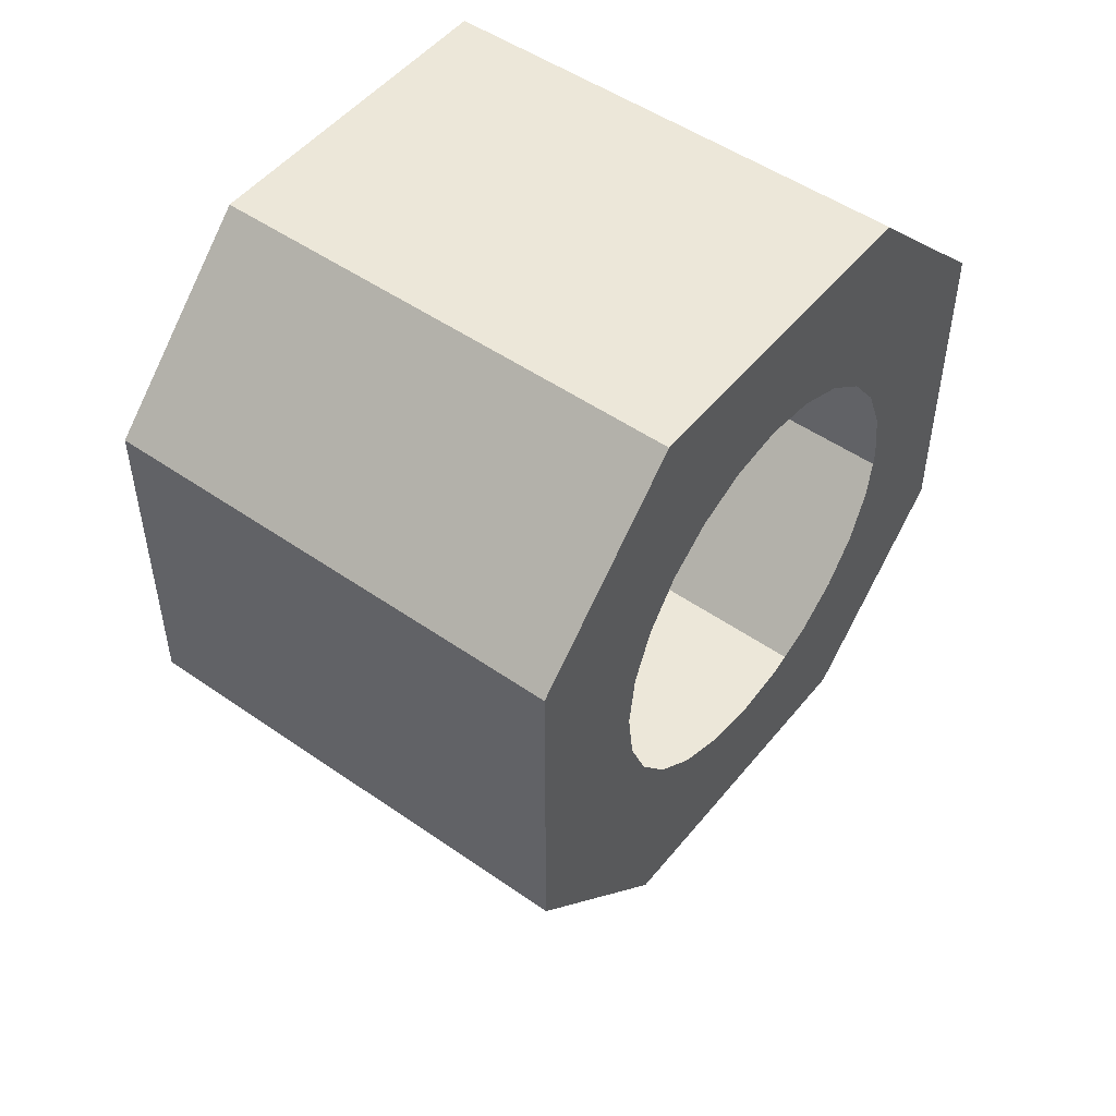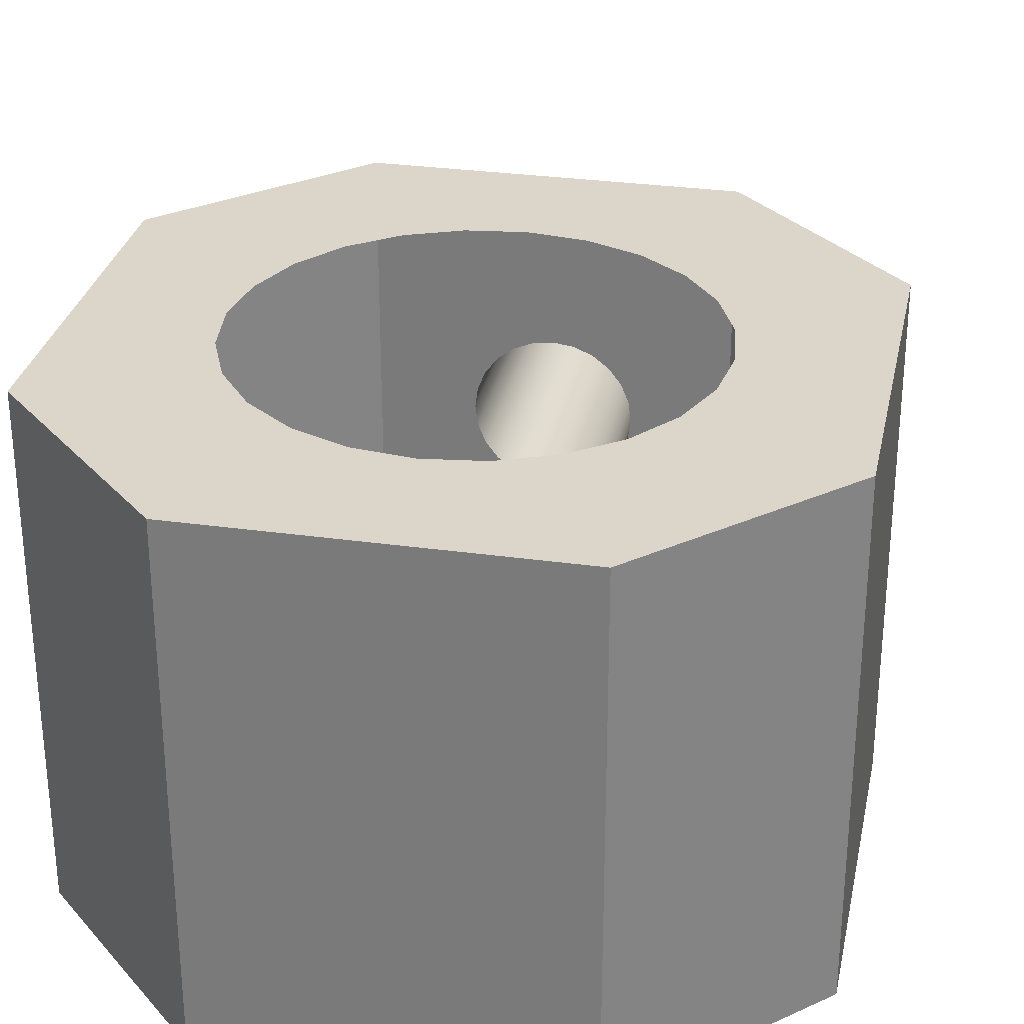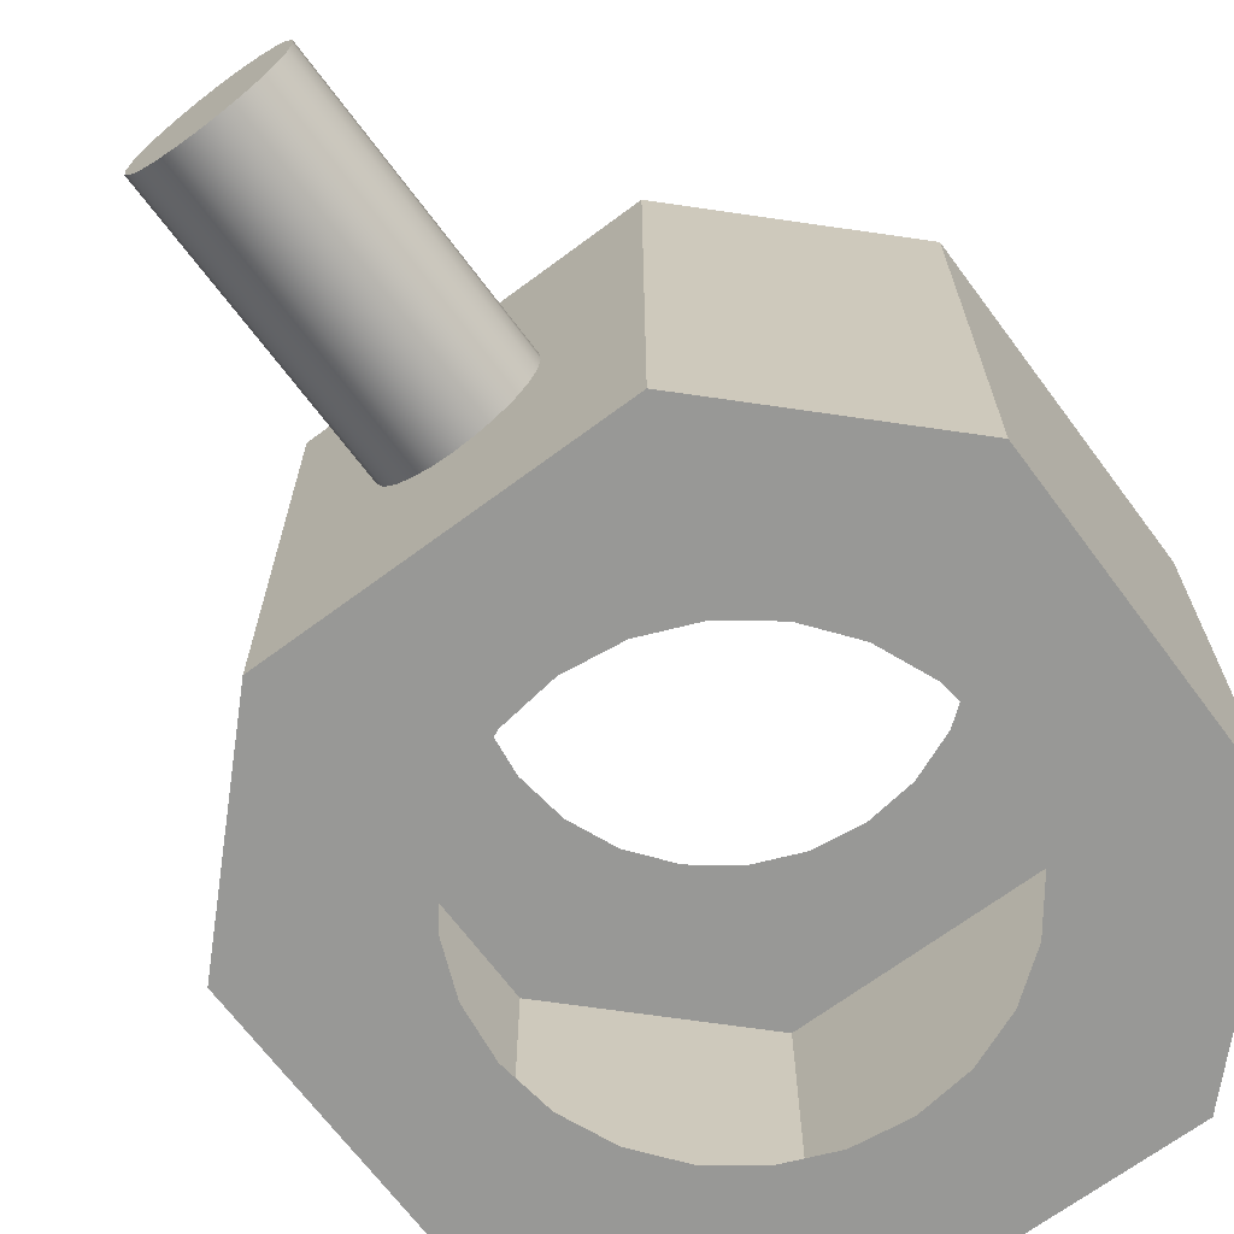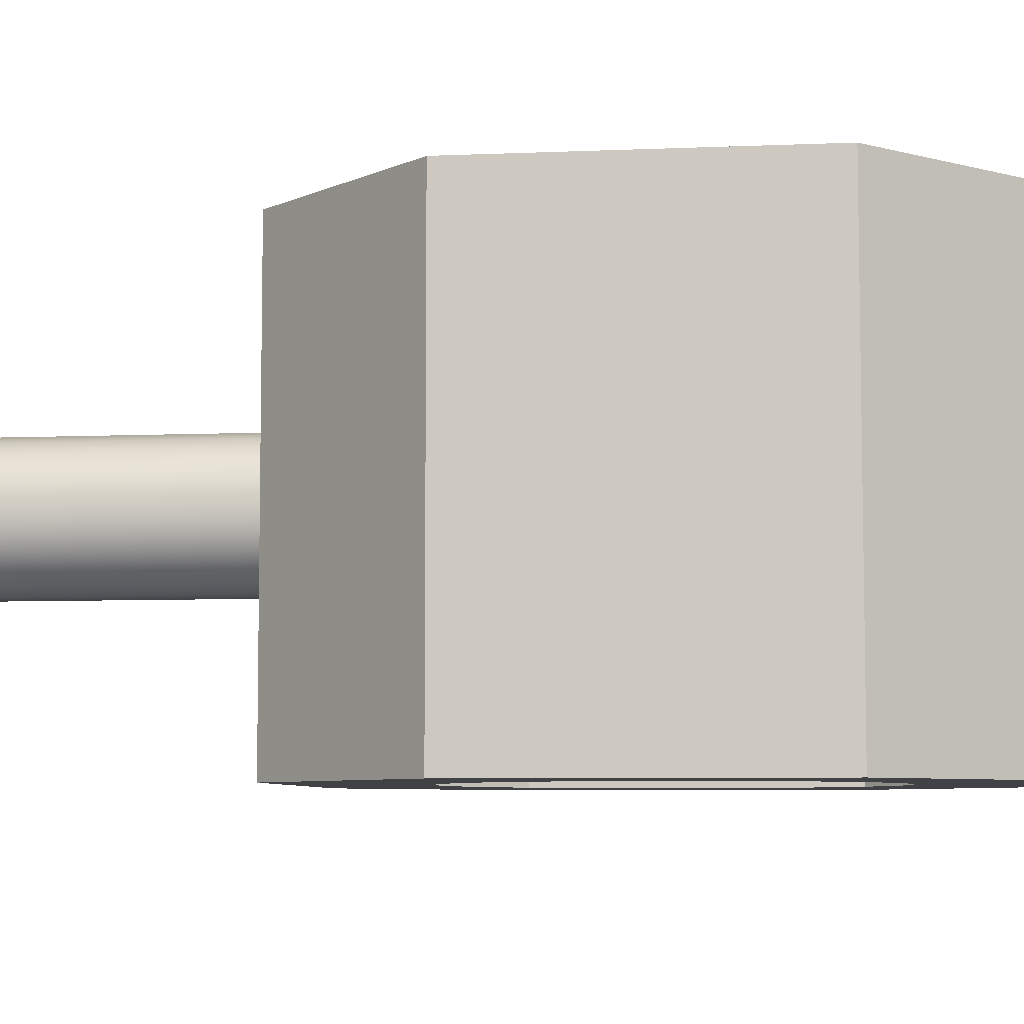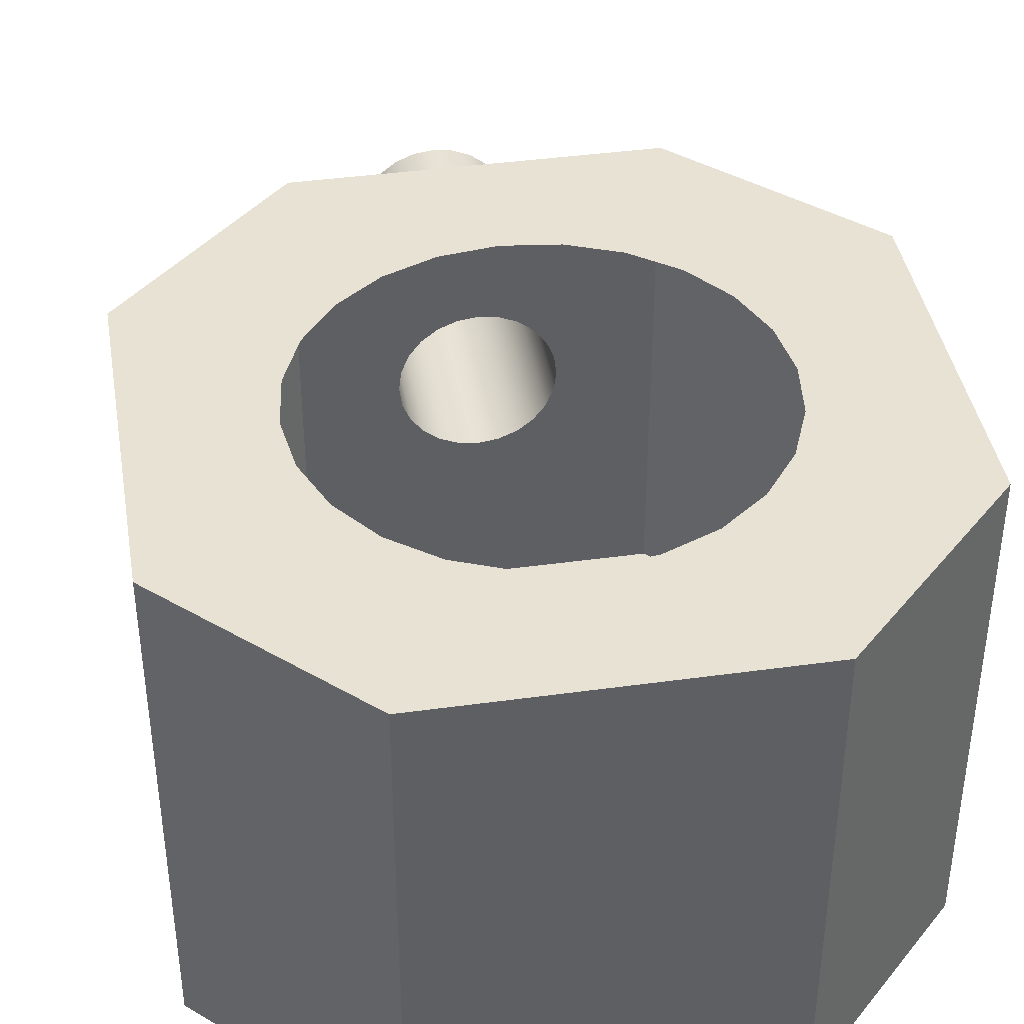
<metadata>
{"format":"obj","ext":"obj","renderer":"f3d","projection":"perspective","resolution":1024,"background":"white","views":[{"elev":50.2,"azim":127.5,"up":"+Z"},{"elev":29.8,"azim":11.6,"up":"+Y"},{"elev":-68.4,"azim":-143.3,"up":"+Y"},{"elev":-6.6,"azim":-82.8,"up":"+Y"},{"elev":40.7,"azim":-9.6,"up":"+Y"}]}
</metadata>
<code>
o iw1
v 2.306e-17 -0.1125 -0.925
v -0.02912 -0.1087 -0.925
v -0.05625 -0.09743 -0.925
v -0.07955 -0.07955 -0.925
v -0.09743 -0.05625 -0.925
v -0.1087 -0.02912 -0.925
v -0.1125 0 -0.925
v -0.1087 0.02912 -0.925
v -0.09743 0.05625 -0.925
v -0.07955 0.07955 -0.925
v -0.05625 0.09743 -0.925
v -0.02912 0.1087 -0.925
v -4.496e-18 0.1125 -0.925
v 0.02912 0.1087 -0.925
v 0.05625 0.09743 -0.925
v 0.07955 0.07955 -0.925
v 0.09743 0.05625 -0.925
v 0.1087 0.02912 -0.925
v 0.1125 0 -0.925
v 0.1087 -0.02912 -0.925
v 0.09743 -0.05625 -0.925
v 0.07955 -0.07955 -0.925
v 0.05625 -0.09743 -0.925
v 0.02912 -0.1087 -0.925
v -1.796e-18 0 -0.925
g iw1_iw1_auv
f 1 25 2
f 2 25 3
f 3 25 4
f 4 25 5
f 5 25 6
f 6 25 7
f 7 25 8
f 8 25 9
f 9 25 10
f 10 25 11
f 11 25 12
f 12 25 13
f 13 25 14
f 14 25 15
f 15 25 16
f 16 25 17
f 17 25 18
f 18 25 19
f 19 25 20
f 20 25 21
f 21 25 22
f 22 25 23
f 23 25 24
f 24 25 1
o im1
v 0.4517 0.2523 0.5271
v 0.3922 0.2523 0.5727
v 0.4219 0.3091 0.4882
v 0.3624 0.3091 0.5339
v 0.4558 0.2829 0.5324
v 0.3963 0.2829 0.578
v 0.4409 0.3112 0.5129
v 0.3814 0.3112 0.5586
v 0.1875 0 -0.9375
v 0.1811 -0.04853 -0.9375
v 0.1624 -0.09375 -0.9375
v 0.1326 -0.1326 -0.9375
v 0.09375 -0.1624 -0.9375
v 0.04853 -0.1811 -0.9375
v 3.288e-17 -0.1875 -0.9375
v -0.04853 -0.1811 -0.9375
v -0.09375 -0.1624 -0.9375
v -0.1326 -0.1326 -0.9375
v -0.1624 -0.09375 -0.9375
v -0.1811 -0.04853 -0.9375
v -0.1875 -1.11e-16 -0.9375
v -0.1811 0.04853 -0.9375
v -0.1624 0.09375 -0.9375
v -0.1326 0.1326 -0.9375
v -0.09375 0.1624 -0.9375
v -0.04853 0.1811 -0.9375
v -1.305e-17 0.1875 -0.9375
v 0.04853 0.1811 -0.9375
v 0.09375 0.1624 -0.9375
v 0.1326 0.1326 -0.9375
v 0.1624 0.09375 -0.9375
v 0.1811 0.04853 -0.9375
v 0.1811 0.04853 -0.8527
v 0.1624 0.09375 -0.8158
v 0.1326 0.1326 -0.7859
v 0.09375 0.1624 -0.7651
v 0.04853 0.1811 -0.7547
v -1.472e-16 0.1875 -0.7556
v -1.013e-16 -0.1875 -1.082
v 0.04853 -0.1811 -1.07
v 0.09375 -0.1624 -1.048
v 0.1326 -0.1326 -1.017
v 0.1624 -0.09375 -0.979
v 0.1875 0 -0.8941
v -0.04853 0.1811 -0.7547
v -0.09375 0.1624 -0.7651
v -0.1326 0.1326 -0.7859
v -0.1624 0.09375 -0.8158
v -0.1811 0.04853 -0.8527
v -0.1875 -1.11e-16 -0.8941
v -0.1624 -0.09375 -0.979
v -0.1326 -0.1326 -1.017
v -0.09375 -0.1624 -1.048
v -0.04853 -0.1811 -1.07
v 0.1125 0 -0.9375
v 0.1087 -0.02912 -0.9375
v 0.09743 -0.05625 -0.9375
v 0.07955 -0.07955 -0.9375
v 0.05625 -0.09743 -0.9375
v 0.02912 -0.1087 -0.9375
v 2.14e-17 -0.1125 -0.9375
v -0.02912 -0.1087 -0.9375
v -0.05625 -0.09743 -0.9375
v -0.07955 -0.07955 -0.9375
v -0.09743 -0.05625 -0.9375
v -0.1087 -0.02912 -0.9375
v -0.1125 0 -0.9375
v -0.1087 0.02912 -0.9375
v -0.09743 0.05625 -0.9375
v -0.07955 0.07955 -0.9375
v -0.05625 0.09743 -0.9375
v -0.02912 0.1087 -0.9375
v -6.152e-18 0.1125 -0.9375
v 0.02912 0.1087 -0.9375
v 0.05625 0.09743 -0.9375
v 0.07955 0.07955 -0.9375
v 0.09743 0.05625 -0.9375
v 0.1087 0.02912 -0.9375
v 0.1125 0 -0.925
v 0.1087 -0.02912 -0.925
v 0.09743 -0.05625 -0.925
v 0.07955 -0.07955 -0.925
v 0.05625 -0.09743 -0.925
v 0.02912 -0.1087 -0.925
v 1.577e-17 -0.1125 -0.925
v -0.02912 -0.1087 -0.925
v -0.05625 -0.09743 -0.925
v -0.07955 -0.07955 -0.925
v -0.09743 -0.05625 -0.925
v -0.1087 -0.02912 -0.925
v -0.1125 0 -0.925
v -0.1087 0.02912 -0.925
v -0.09743 0.05625 -0.925
v -0.07955 0.07955 -0.925
v -0.05625 0.09743 -0.925
v -0.02912 0.1087 -0.925
v -1.178e-17 0.1125 -0.925
v 0.02912 0.1087 -0.925
v 0.05625 0.09743 -0.925
v 0.07955 0.07955 -0.925
v 0.09743 0.05625 -0.925
v 0.1087 0.02912 -0.925
v 1.114 -0.2621 0.2475
v 1.132 -0.2457 0.2499
v 1.016 -0.1489 0.2346
v 1.035 -0.1325 0.2371
v 1.14 -0.2621 0.0492
v 1.159 -0.2457 0.05166
v 1.042 -0.1489 0.03634
v 1.061 -0.1325 0.0388
v -1.114 -0.2621 -0.2475
v -1.132 -0.2457 -0.2499
v -1.016 -0.1489 -0.2346
v -1.035 -0.1325 -0.2371
v -1.14 -0.2621 -0.0492
v -1.159 -0.2457 -0.05166
v -1.042 -0.1489 -0.03634
v -1.061 -0.1325 -0.0388
v -0.5694 0.02839 0.6804
v -0.5098 0.02839 0.726
v -0.5395 0.08517 0.6415
v -0.48 0.08517 0.6872
v -0.5734 0.05892 0.6857
v -0.5139 0.05892 0.7313
v -0.5585 0.08731 0.6663
v -0.499 0.08731 0.7119
v -0.6921 0.2523 0.0533
v -0.6823 0.2523 0.1277
v -0.6435 0.3091 0.0469
v -0.6337 0.3091 0.1213
v -0.6987 0.2829 0.05417
v -0.6889 0.2829 0.1285
v -0.6744 0.3112 0.05097
v -0.6647 0.3112 0.1253
v 0.5694 0.02839 0.6804
v 0.5098 0.02839 0.726
v 0.5395 0.08517 0.6415
v 0.48 0.08517 0.6872
v 0.5734 0.05892 0.6857
v 0.5139 0.05892 0.7313
v 0.5585 0.08731 0.6663
v 0.499 0.08731 0.7119
g im1_default
f 30 32 33 31
f 34 80 103 57
f 35 81 80 34
f 36 82 81 35
f 37 83 82 36
f 38 84 83 37
f 39 85 84 38
f 40 86 85 39
f 41 87 86 40
f 42 88 87 41
f 43 89 88 42
f 44 90 89 43
f 45 91 90 44
f 46 92 91 45
f 47 93 92 46
f 48 94 93 47
f 49 95 94 48
f 50 96 95 49
f 51 97 96 50
f 52 98 97 51
f 53 99 98 52
f 54 100 99 53
f 55 101 100 54
f 56 102 101 55
f 57 103 102 56
f 129 133 135 131
f 136 140 141 137
f 139 143 142 138
f 149 151 150 148
f 157 159 158 156
f 160 164 165 161
f 161 165 167 163
f 162 166 164 160
f 163 167 166 162
f 26 30 31 27
f 27 31 33 29
f 28 32 30 26
f 29 33 32 28
f 34 69 35
f 35 68 36
f 36 68 67 37
f 37 67 66 38
f 38 66 65 39
f 39 65 64 40
f 40 64 79 41
f 41 79 78 42
f 42 78 77 43
f 43 77 76 44
f 44 76 45
f 45 75 46
f 46 75 74 47
f 47 74 73 48
f 48 73 72 49
f 49 72 71 50
f 50 71 70 51
f 51 70 63 52
f 52 63 62 53
f 53 62 61 54
f 54 61 60 55
f 55 60 59 56
f 56 59 58 57
f 57 58 69 34
f 80 104 127 103
f 81 105 104 80
f 82 106 105 81
f 83 107 106 82
f 84 108 107 83
f 85 109 108 84
f 86 110 109 85
f 87 111 110 86
f 88 112 111 87
f 89 113 112 88
f 90 114 113 89
f 91 115 114 90
f 92 116 115 91
f 93 117 116 92
f 94 118 117 93
f 95 119 118 94
f 96 120 119 95
f 97 121 120 96
f 98 122 121 97
f 99 123 122 98
f 100 124 123 99
f 101 125 124 100
f 102 126 125 101
f 103 127 126 102
f 128 132 133 129
f 131 135 134 130
f 137 141 143 139
f 144 148 150 146
f 145 149 148 144
f 146 150 151 147
f 147 151 149 145
f 152 156 158 154
f 153 157 156 152
f 154 158 159 155
f 155 159 157 153
f 164 166 167 165
f 129 131 130 128
f 132 134 135 133
f 137 139 138 136
f 140 142 143 141
o i1
v -0.5 -0.3625 -0.25
v -0.25 -0.3625 -0.5
v -0.25 -0.3625 0.5
v -0.5 -0.3625 0.25
v -0.5 0.3625 -0.25
v -0.25 0.3625 -0.5
v -0.25 0.3625 0.5
v -0.5 0.3625 0.25
v 0.25 -0.3625 -0.5
v 0.5 -0.3625 -0.25
v 0.5 -0.3625 0.25
v 0.25 -0.3625 0.5
v 0.25 0.3625 -0.5
v 0.5 0.3625 -0.25
v 0.5 0.3625 0.25
v 0.25 0.3625 0.5
v 0.3125 -0.3625 -2.106e-17
v 0.3019 -0.3625 0.08088
v 0.2706 -0.3625 0.1562
v 0.221 -0.3625 0.221
v 0.1562 -0.3625 0.2706
v 0.08088 -0.3625 0.3019
v 5.734e-17 -0.3625 0.3125
v -0.08088 -0.3625 0.3019
v -0.1562 -0.3625 0.2706
v -0.221 -0.3625 0.221
v -0.2706 -0.3625 0.1562
v -0.3019 -0.3625 0.08088
v -0.3125 -0.3625 3.464e-17
v -0.3019 -0.3625 -0.08088
v -0.2706 -0.3625 -0.1562
v -0.221 -0.3625 -0.221
v -0.1562 -0.3625 -0.2706
v -0.08088 -0.3625 -0.3019
v -3.663e-17 -0.3625 -0.3125
v 0.08088 -0.3625 -0.3019
v 0.1562 -0.3625 -0.2706
v 0.221 -0.3625 -0.221
v 0.2706 -0.3625 -0.1562
v 0.3019 -0.3625 -0.08088
v 0.3125 0.3625 -1.036e-17
v 0.3019 0.3625 0.08088
v 0.2706 0.3625 0.1562
v 0.221 0.3625 0.221
v 0.1562 0.3625 0.2706
v 0.08088 0.3625 0.3019
v 6.407e-17 0.3625 0.3125
v -0.08088 0.3625 0.3019
v -0.1562 0.3625 0.2706
v -0.221 0.3625 0.221
v -0.2706 0.3625 0.1562
v -0.3019 0.3625 0.08088
v -0.3125 0.3625 3.104e-17
v -0.3019 0.3625 -0.08088
v -0.2706 0.3625 -0.1562
v -0.221 0.3625 -0.221
v -0.1562 0.3625 -0.2706
v -0.08088 0.3625 -0.3019
v -1.56e-17 0.3625 -0.3125
v 0.08088 0.3625 -0.3019
v 0.1562 0.3625 -0.2706
v 0.221 0.3625 -0.221
v 0.2706 0.3625 -0.1562
v 0.3019 0.3625 -0.08088
v 2.306e-17 -0.1125 -0.925
v -0.02912 -0.1087 -0.925
v -0.05625 -0.09743 -0.925
v -0.07955 -0.07955 -0.925
v -0.09743 -0.05625 -0.925
v -0.1087 -0.02912 -0.925
v -0.1125 -2.266e-17 -0.925
v -0.1087 0.02912 -0.925
v -0.09743 0.05625 -0.925
v -0.07955 0.07955 -0.925
v -0.05625 0.09743 -0.925
v -0.02912 0.1087 -0.925
v -4.496e-18 0.1125 -0.925
v 0.02912 0.1087 -0.925
v 0.05625 0.09743 -0.925
v 0.07955 0.07955 -0.925
v 0.09743 0.05625 -0.925
v 0.1087 0.02912 -0.925
v 0.1125 -8.882e-18 -0.925
v 0.1087 -0.02912 -0.925
v 0.09743 -0.05625 -0.925
v 0.07955 -0.07955 -0.925
v 0.05625 -0.09743 -0.925
v 0.02912 -0.1087 -0.925
v 0.02912 -0.1087 -0.5
v 0.05625 -0.09743 -0.5
v 0.07955 -0.07955 -0.5
v 0.09743 -0.05625 -0.5
v 0.1087 -0.02912 -0.5
v 0.1125 -8.882e-18 -0.5
v 0.1087 0.02912 -0.5
v 0.09743 0.05625 -0.5
v 0.07955 0.07955 -0.5
v 0.05625 0.09743 -0.5
v 0.02912 0.1087 -0.5
v 1.895e-17 0.1125 -0.5
v -0.02912 0.1087 -0.5
v -0.05625 0.09743 -0.5
v -0.07955 0.07955 -0.5
v -0.09743 0.05625 -0.5
v -0.1087 0.02912 -0.5
v -0.1125 -2.266e-17 -0.5
v -0.1087 -0.02912 -0.5
v -0.09743 -0.05625 -0.5
v -0.07955 -0.07955 -0.5
v -0.05625 -0.09743 -0.5
v -0.02912 -0.1087 -0.5
v 4.65e-17 -0.1125 -0.5
v 2.776e-17 -0.3625 -0.5
v 2.776e-17 0.3625 -0.5
v 0 -0.3625 0.5
v 0.5 -0.3625 0
v -0.5 -0.3625 0
v 0.5 0.3625 0
v 0 0.3625 0.5
v -0.5 0.3625 0
g i1_i1_auv
f 171 284 287 175
f 172 287 284 168
f 181 180 176 177
f 183 182 178 179
f 168 169 173 172
f 175 174 170 171
f 177 283 285 181
f 182 285 283 178
f 232 279 256 255
f 233 278 279 232
f 234 277 278 233
f 235 276 277 234
f 236 275 276 235
f 237 274 275 236
f 238 273 274 237
f 239 272 273 238
f 240 271 272 239
f 241 270 271 240
f 242 269 270 241
f 243 268 269 242
f 244 267 268 243
f 245 266 267 244
f 246 265 266 245
f 247 264 265 246
f 248 263 264 247
f 249 262 263 248
f 250 261 262 249
f 251 260 261 250
f 252 259 260 251
f 253 258 259 252
f 254 257 258 253
f 255 256 257 254
f 169 273 173
f 173 269 281
f 174 286 282 170
f 176 257 280
f 179 282 286 183
f 180 261 176
f 256 280 257
f 257 176 258
f 258 176 259
f 259 176 260
f 260 176 261
f 261 180 262
f 262 180 263
f 263 180 264
f 264 180 265
f 265 281 266
f 266 281 267
f 267 281 268
f 268 281 269
f 269 173 270
f 270 173 271
f 271 173 272
f 272 173 273
f 273 169 274
f 274 169 275
f 275 169 276
f 276 169 277
f 277 280 278
f 278 280 279
f 279 280 256
f 280 277 169
f 281 265 180
f 168 199 169
f 168 284 196
f 170 193 171
f 170 282 190
f 171 196 284
f 173 223 172
f 173 281 226
f 175 217 174
f 176 205 177
f 176 280 202
f 178 187 179
f 179 190 282
f 181 229 180
f 181 285 208
f 182 208 285
f 183 211 182
f 184 177 207
f 184 283 177
f 185 178 184
f 186 178 185
f 187 178 186
f 188 179 187
f 189 179 188
f 190 179 189
f 191 170 190
f 192 170 191
f 193 170 192
f 194 171 193
f 195 171 194
f 196 171 195
f 197 168 196
f 198 168 197
f 199 168 198
f 200 169 199
f 201 169 200
f 202 169 201
f 202 280 169
f 203 176 202
f 204 176 203
f 205 176 204
f 206 177 205
f 207 177 206
f 208 182 209
f 209 182 210
f 210 182 211
f 211 183 212
f 212 183 213
f 213 183 214
f 214 174 215
f 214 286 174
f 215 174 216
f 216 174 217
f 217 175 218
f 218 175 219
f 219 175 220
f 220 172 221
f 220 287 172
f 221 172 222
f 222 172 223
f 223 173 224
f 224 173 225
f 225 173 226
f 226 180 227
f 226 281 180
f 227 180 228
f 228 180 229
f 229 181 230
f 230 181 231
f 231 181 208
f 283 184 178
f 286 214 183
f 287 220 175

</code>
